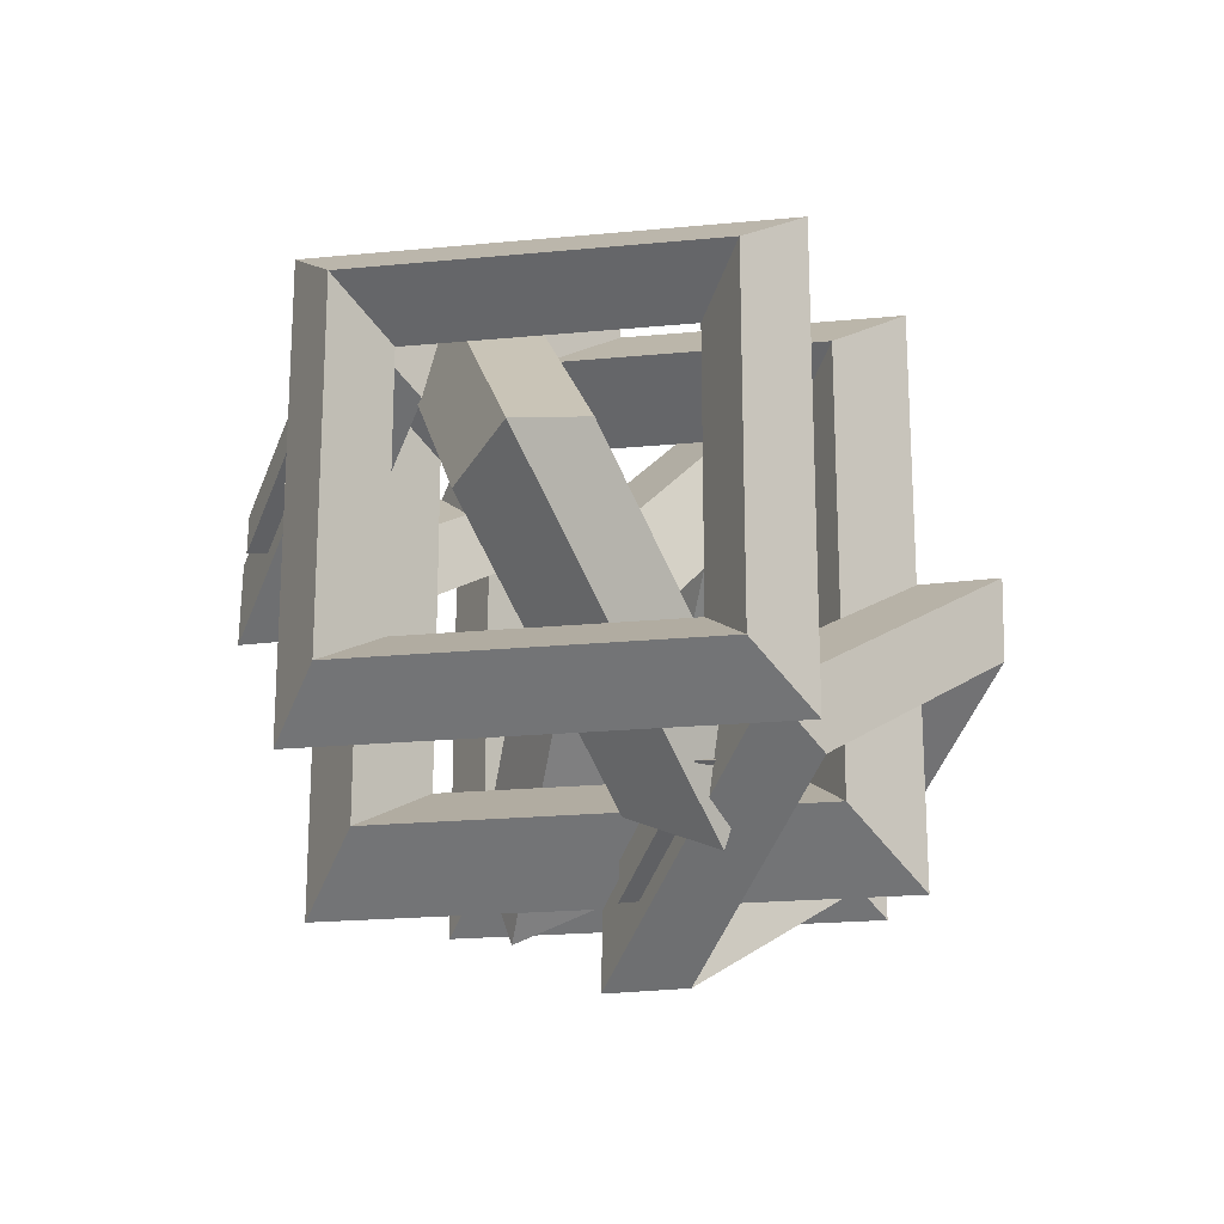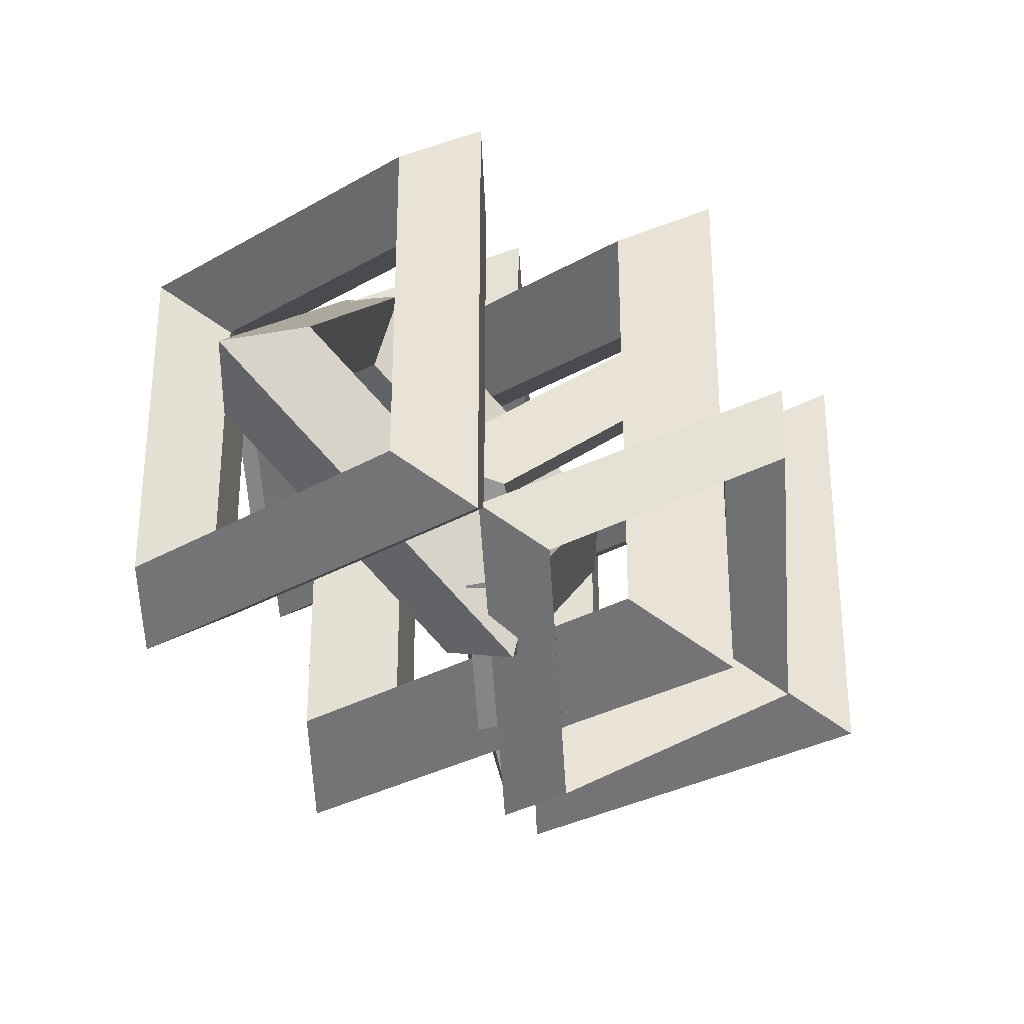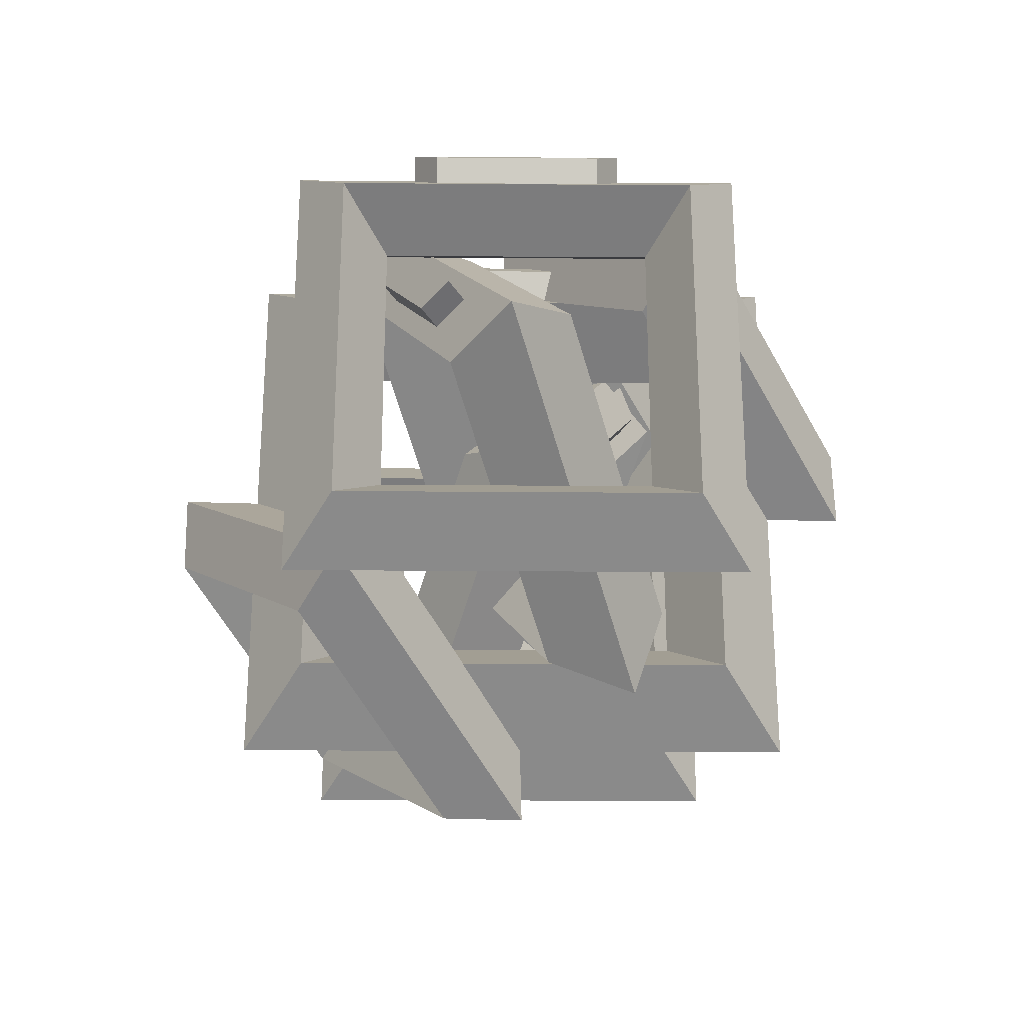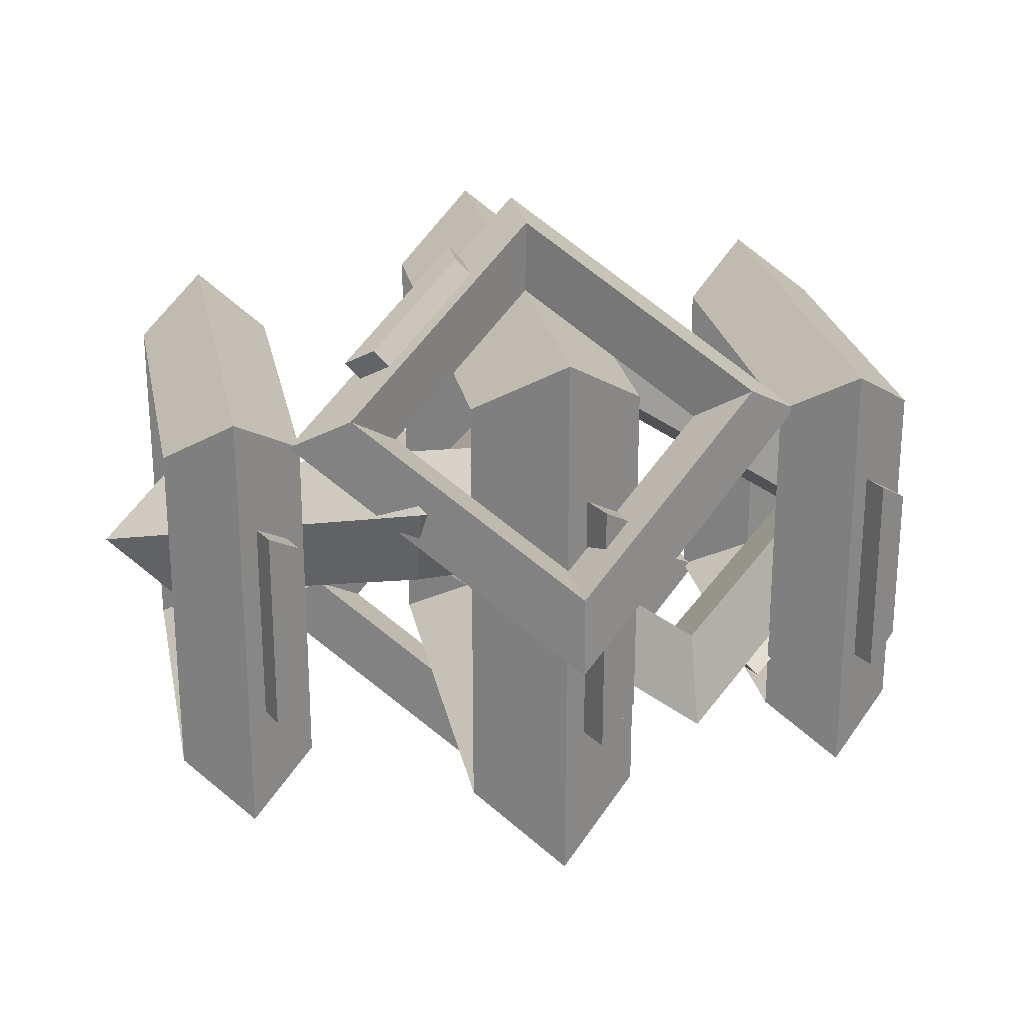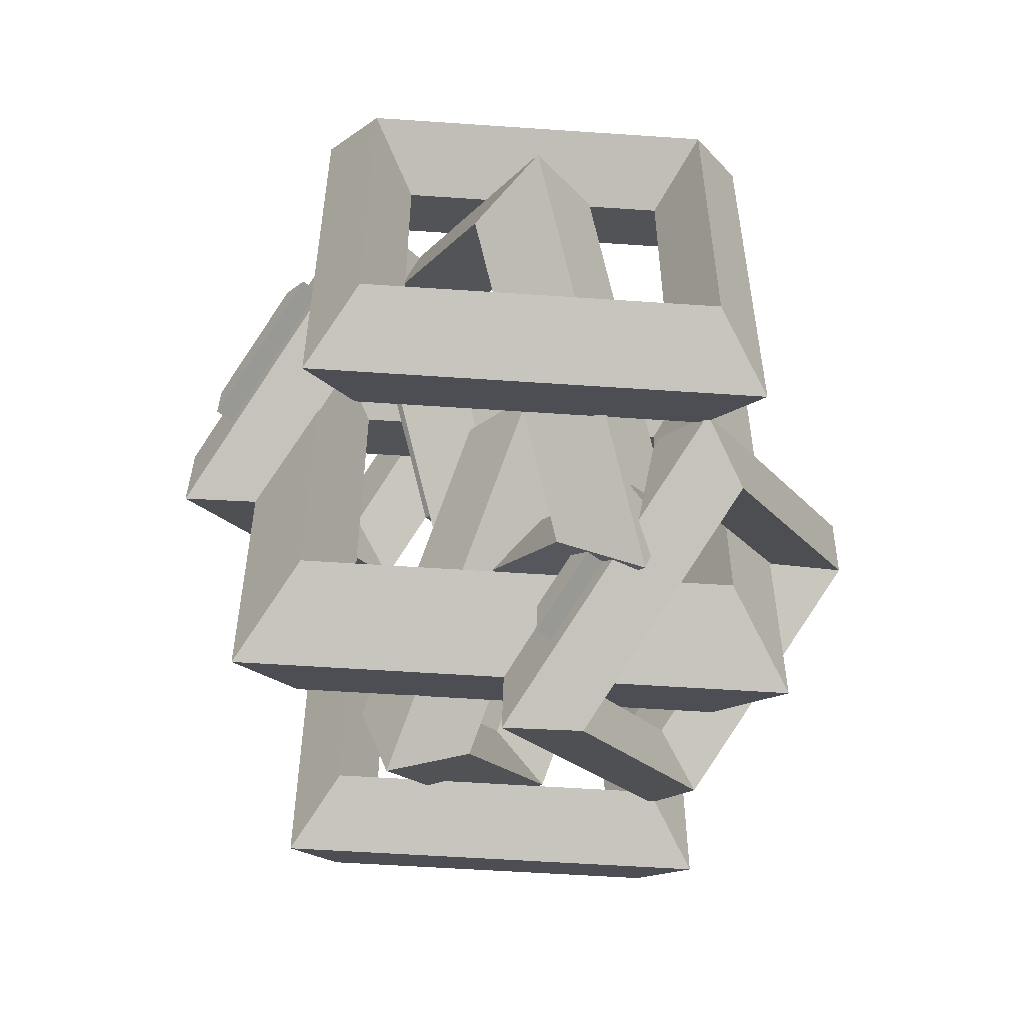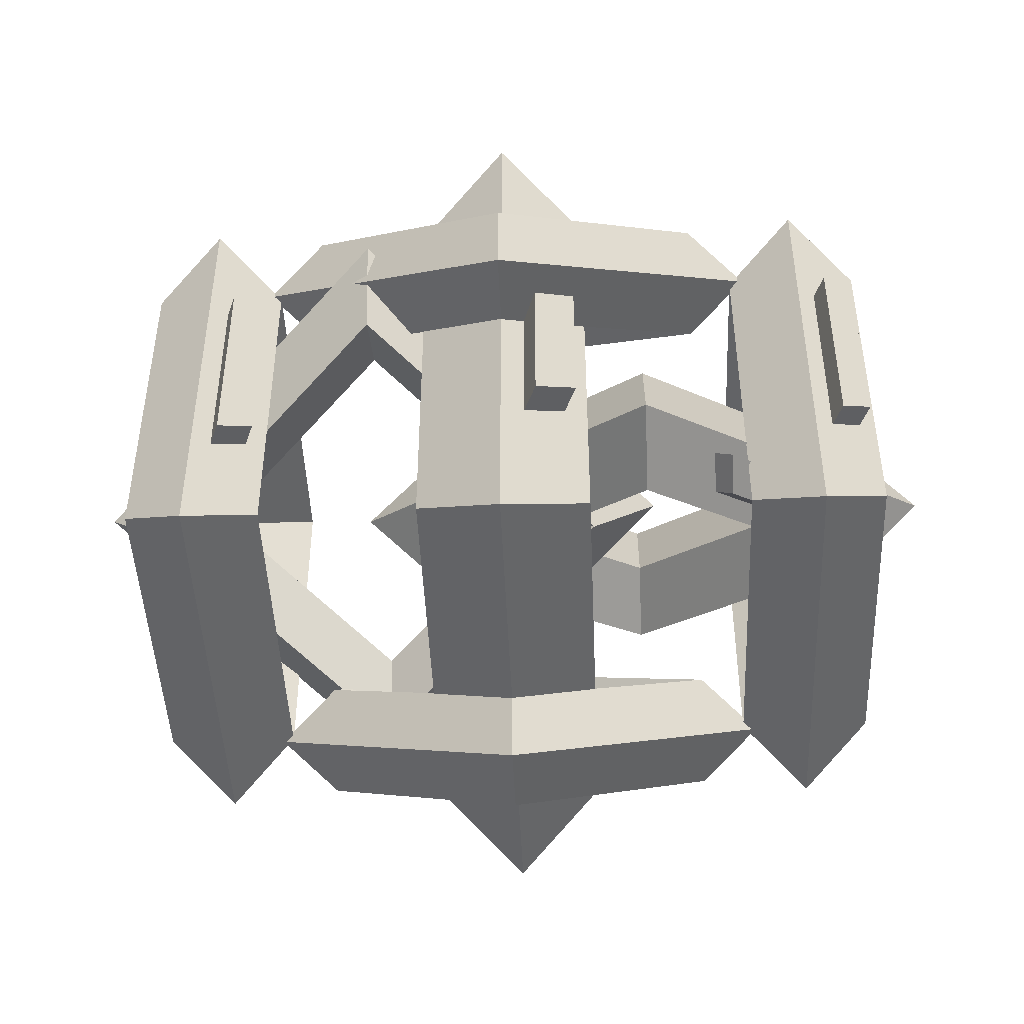
<metadata>
{"format":"obj","ext":"obj","renderer":"f3d","projection":"perspective","resolution":1024,"background":"white","views":[{"elev":-20.8,"azim":99.9,"up":"+Y"},{"elev":-30.5,"azim":129.7,"up":"+Y"},{"elev":-26.9,"azim":-90.7,"up":"+Y"},{"elev":25.2,"azim":168.8,"up":"+Z"},{"elev":-53.8,"azim":85.8,"up":"+Y"},{"elev":-46.1,"azim":-177.6,"up":"+Z"}]}
</metadata>
<code>
o artifact_7
v -22.78 11.1 10.28
v -22.78 -9.249 10.28
v -18.83 -12.17 13.2
v -18.83 14.02 13.2
v -22.78 11.1 -10.06
v -18.83 14.02 -12.98
v -22.78 -9.249 -10.06
v -18.83 -12.17 -12.98
v -18.83 8.631 7.816
v -18.83 -6.785 7.816
v -18.83 -6.785 -7.6
v -18.83 8.631 -7.6
v -14.87 -9.249 -10.06
v -14.87 -9.249 10.28
v -14.87 11.1 -10.06
v -14.87 11.1 10.28
v -22.29 13.31 -4.62
v -22.29 13.31 4.837
v -20.45 14.67 6.194
v -20.45 14.67 -5.978
v -19.88 13.23 6.194
v -19.88 13.23 -5.978
v -21.72 11.88 -4.62
v -21.72 11.88 4.837
v -22.47 -0.8437 -3.681
v -8.708 -13.31 2.133
v -8.708 -15.29 7.228
v -26.42 0.7539 -0.2553
v -8.708 11.62 -9.496
v -8.708 16.8 -7.739
v 5.049 -0.8437 -3.681
v 8.999 0.7539 -0.2553
v -19.13 0.7539 -0.2553
v -8.708 -8.694 4.15
v 1.716 0.7539 -0.2553
v -8.708 10.2 -4.661
v 5.049 2.351 3.171
v -8.708 -10.12 8.985
v -8.708 14.82 -2.644
v -22.47 2.351 3.171
v -13.89 9.847 -8.147
v -20.29 4.052 -5.444
v -22.12 4.794 -3.852
v -13.89 12.25 -7.33
v -21.15 4.142 -2.951
v -12.92 11.6 -6.43
v -12.92 9.195 -7.246
v -19.31 3.399 -4.544
v -5.312 13.85 13.04
v -5.312 -12 13.04
v -0.288 -15.72 16.75
v -0.288 17.56 16.75
v -5.312 13.85 -12.82
v -0.288 17.56 -16.53
v -5.312 -12 -12.82
v -0.288 -15.72 -16.53
v -0.288 10.72 9.904
v -0.288 -8.873 9.904
v -0.288 -8.873 -9.688
v -0.288 10.72 -9.688
v 4.736 -12 -12.82
v 4.736 -12 13.04
v 4.736 13.85 -12.82
v 4.736 13.85 13.04
v -4.686 16.67 -5.901
v -4.686 16.67 6.118
v -2.351 18.4 7.843
v -2.351 18.4 -7.626
v -1.632 16.57 7.843
v -1.632 16.57 -7.626
v -3.967 14.84 -5.901
v -3.967 14.84 6.118
v -0.3031 5.114 21.15
v -12.26 13.57 12.7
v -15.69 11.25 10.38
v -0.3031 0.3642 21.26
v 11.65 13.57 12.7
v 15.09 11.25 10.38
v -0.3031 22.02 4.245
v -0.3031 22.13 -0.5054
v -0.3031 4.84 16.78
v -9.363 11.25 10.38
v -0.3031 17.65 3.97
v 8.757 11.25 10.38
v -0.3031 17.38 -0.4012
v -12.26 8.923 8.053
v 11.65 8.923 8.053
v -0.3031 0.4684 16.51
v 4.201 3.957 19.57
v 4.201 6.165 19.52
v 9.758 10.1 15.59
v 11.35 9.015 14.51
v 3.356 4.222 18.64
v 10.51 9.281 13.59
v 8.913 10.36 14.66
v 3.356 6.43 18.59
v 14.44 11.1 10.28
v 14.44 -9.249 10.28
v 18.39 -12.17 13.2
v 18.39 14.02 13.2
v 14.44 11.1 -10.06
v 18.39 14.02 -12.98
v 14.44 -9.249 -10.06
v 18.39 -12.17 -12.98
v 18.39 8.631 7.816
v 18.39 -6.785 7.816
v 18.39 -6.785 -7.6
v 18.39 8.631 -7.6
v 22.35 -9.249 -10.06
v 22.35 -9.249 10.28
v 22.35 11.1 -10.06
v 22.35 11.1 10.28
v 14.93 13.31 -4.62
v 14.93 13.31 4.837
v 16.77 14.67 6.194
v 16.77 14.67 -5.978
v 17.34 13.23 6.194
v 17.34 13.23 -5.978
v 15.5 11.88 -4.62
v 15.5 11.88 4.837
v -5.564 -0.8437 3.898
v -9.513 0.7539 0.4721
v 8.194 -15.29 -7.011
v 8.194 -13.31 -1.916
v 8.194 11.62 9.712
v 8.194 16.8 7.955
v 21.95 -0.8437 3.898
v 25.9 0.7539 0.4721
v 8.194 -8.694 -3.934
v -2.231 0.7539 0.4721
v 18.62 0.7539 0.4721
v 8.194 10.2 4.878
v 21.95 2.351 -2.954
v 8.194 -10.12 -8.768
v 8.194 14.82 2.86
v -5.564 2.351 -2.954
v -5.219 4.794 4.069
v 3.012 12.25 7.547
v 3.012 9.847 8.364
v -3.383 4.052 5.661
v -4.247 4.142 3.168
v 3.984 11.6 6.646
v 3.984 9.195 7.463
v -2.411 3.399 4.76
v -0.3031 -15.48 0.5691
v -12.26 -7.026 -7.886
v -15.69 -9.349 -10.21
v -0.3031 -20.23 0.6733
v 11.65 -7.026 -7.886
v 15.09 -9.349 -10.21
v -0.3031 1.429 -16.34
v -0.3031 1.533 -21.09
v -0.3031 -15.76 -3.802
v -9.363 -9.349 -10.21
v -0.3031 -2.943 -16.61
v 8.757 -9.349 -10.21
v -0.3031 -3.217 -20.99
v -12.26 -11.67 -12.53
v 11.65 -11.67 -12.53
v -0.3031 -20.13 -4.077
v 4.201 -16.64 -1.012
v 4.201 -14.43 -1.061
v 9.758 -10.5 -4.99
v 11.35 -11.58 -6.07
v 3.356 -16.37 -1.942
v 10.51 -11.31 -7
v 8.913 -10.23 -5.92
v 3.356 -14.16 -1.99
f 1 2 3 4
f 5 1 4 6
f 7 5 6 8
f 2 7 8 3
f 2 1 9 10
f 7 2 10 11
f 5 7 11 12
f 1 5 12 9
f 13 14 3 8
f 15 13 8 6
f 16 15 6 4
f 14 16 4 3
f 14 13 11 10
f 16 14 10 9
f 15 16 9 12
f 13 15 12 11
f 17 18 19 20
f 20 19 21 22
f 17 20 22 23
f 18 17 23 24
f 19 18 24 21
f 25 26 27 28
f 29 25 28 30
f 31 29 30 32
f 26 31 32 27
f 26 25 33 34
f 31 26 34 35
f 29 31 35 36
f 25 29 36 33
f 37 38 27 32
f 39 37 32 30
f 40 39 30 28
f 38 40 28 27
f 38 37 35 34
f 40 38 34 33
f 39 40 33 36
f 37 39 36 35
f 41 42 43 44
f 44 43 45 46
f 41 44 46 47
f 42 41 47 48
f 43 42 48 45
f 49 50 51 52
f 53 49 52 54
f 55 53 54 56
f 50 55 56 51
f 50 49 57 58
f 55 50 58 59
f 53 55 59 60
f 49 53 60 57
f 61 62 51 56
f 63 61 56 54
f 64 63 54 52
f 62 64 52 51
f 62 61 59 58
f 64 62 58 57
f 63 64 57 60
f 61 63 60 59
f 65 66 67 68
f 68 67 69 70
f 65 68 70 71
f 66 65 71 72
f 67 66 72 69
f 73 74 75 76
f 77 73 76 78
f 79 77 78 80
f 74 79 80 75
f 74 73 81 82
f 79 74 82 83
f 77 79 83 84
f 73 77 84 81
f 85 86 75 80
f 87 85 80 78
f 88 87 78 76
f 86 88 76 75
f 86 85 83 82
f 88 86 82 81
f 87 88 81 84
f 85 87 84 83
f 89 90 91 92
f 93 89 92 94
f 94 92 91 95
f 95 91 90 96
f 96 90 89 93
f 97 98 99 100
f 101 97 100 102
f 103 101 102 104
f 98 103 104 99
f 98 97 105 106
f 103 98 106 107
f 101 103 107 108
f 97 101 108 105
f 109 110 99 104
f 111 109 104 102
f 112 111 102 100
f 110 112 100 99
f 110 109 107 106
f 112 110 106 105
f 111 112 105 108
f 109 111 108 107
f 113 114 115 116
f 116 115 117 118
f 113 116 118 119
f 114 113 119 120
f 115 114 120 117
f 121 122 123 124
f 125 126 122 121
f 127 128 126 125
f 124 123 128 127
f 124 129 130 121
f 127 131 129 124
f 125 132 131 127
f 121 130 132 125
f 133 128 123 134
f 135 126 128 133
f 136 122 126 135
f 134 123 122 136
f 134 129 131 133
f 136 130 129 134
f 135 132 130 136
f 133 131 132 135
f 137 138 139 140
f 141 142 138 137
f 142 143 139 138
f 143 144 140 139
f 144 141 137 140
f 145 146 147 148
f 149 145 148 150
f 151 149 150 152
f 146 151 152 147
f 146 145 153 154
f 151 146 154 155
f 149 151 155 156
f 145 149 156 153
f 157 158 147 152
f 159 157 152 150
f 160 159 150 148
f 158 160 148 147
f 158 157 155 154
f 160 158 154 153
f 159 160 153 156
f 157 159 156 155
f 161 162 163 164
f 165 161 164 166
f 166 164 163 167
f 167 163 162 168
f 168 162 161 165

</code>
